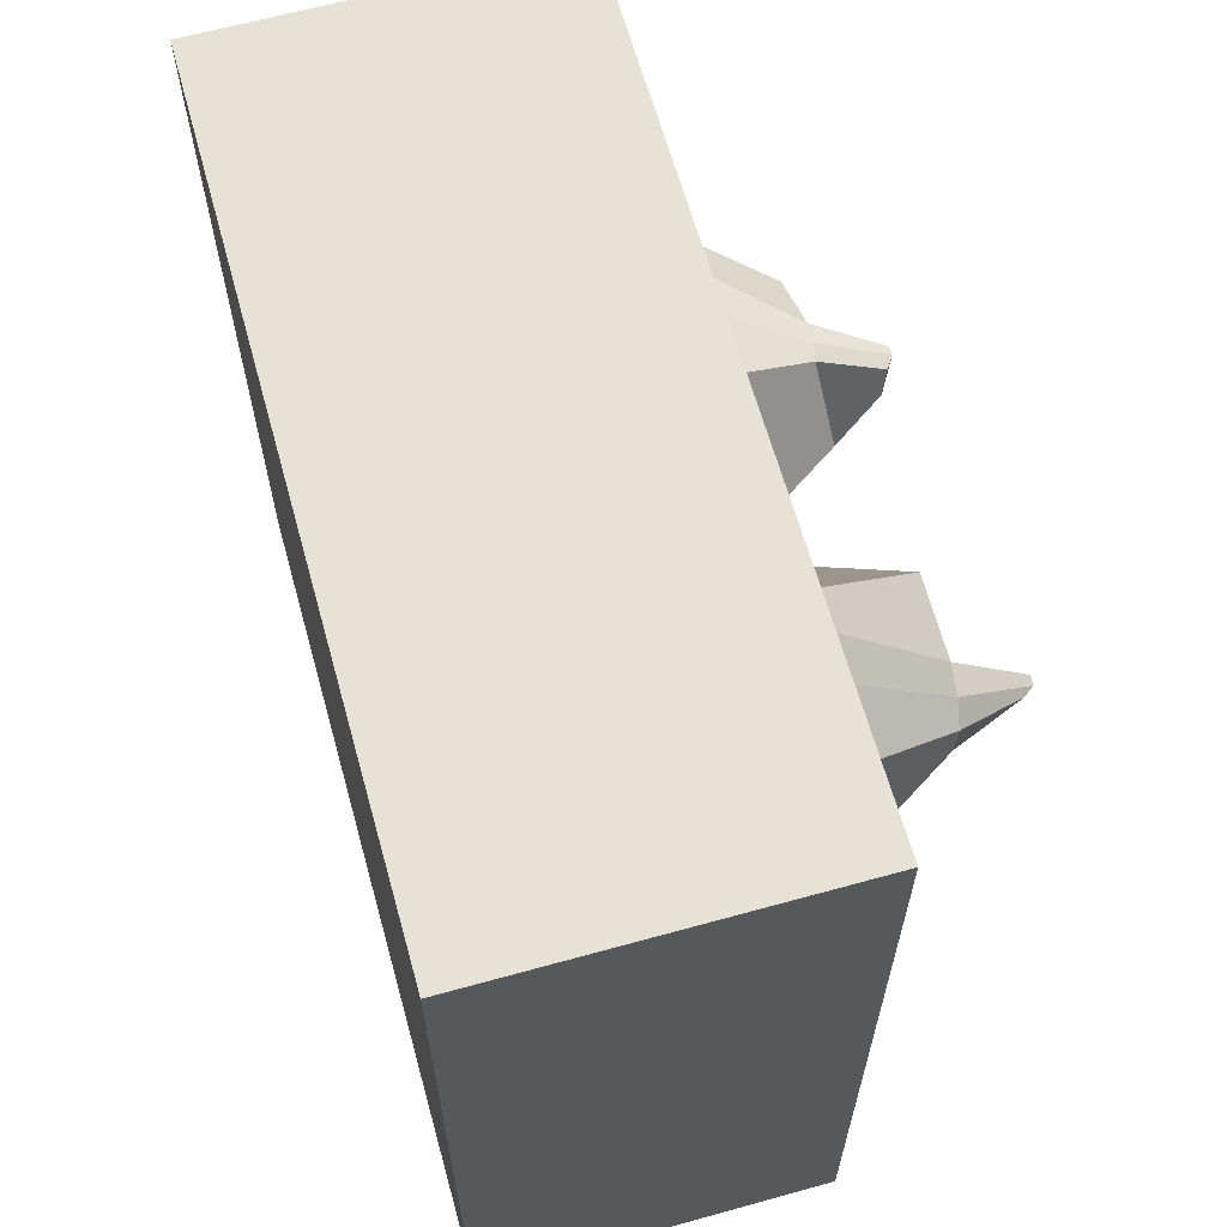
<metadata>
{"format":"obj","ext":"obj","renderer":"f3d","projection":"perspective","resolution":1024,"background":"white","views":[{"elev":64.0,"azim":74.4,"up":"+Z"}]}
</metadata>
<code>
v -6208 -426.8 2666
v -6208 1235 2666
v -6208 -426.8 1682
v -6208 1235 1682
v -8378 -426.8 2666
v -8378 1235 2666
v -8378 -426.8 1682
v -8378 1235 1682
v -3742 -218.4 2666
v -3742 -426.8 2666
v -3742 -426.8 1682
v -3742 -218.4 1682
v -7293 -426.8 1682
v -7293 1235 1682
v -7293 -426.8 2666
v -7293 1235 2666
v -7293 1235 -1483
v -8378 1235 -1483
v -8378 -426.8 -1483
v -7293 -426.8 -1483
v -7293 1861 -2337
v -8378 1861 -2337
v -8378 -426.8 -2337
v -7293 -426.8 -2337
v -7293 1861 -4140
v -8378 1861 -4140
v -8378 -426.8 -4140
v -7293 -426.8 -4140
g obj_25723720
f 1 2 9
f 1 9 10
f 7 13 20
f 7 20 19
f 7 8 6
f 7 6 5
f 15 16 2
f 15 2 1
f 13 7 5
f 13 5 15
f 14 4 2
f 14 2 16
f 4 3 11
f 4 11 12
f 11 10 9
f 11 9 12
f 2 4 12
f 2 12 9
f 3 1 10
f 3 10 11
f 8 14 16
f 8 16 6
f 3 13 15
f 3 15 1
f 5 6 16
f 5 16 15
f 3 4 14
f 3 14 13
f 20 17 21
f 20 21 24
f 14 8 18
f 14 18 17
f 13 14 17
f 13 17 20
f 8 7 19
f 8 19 18
f 23 24 28
f 23 28 27
f 18 19 23
f 18 23 22
f 19 20 24
f 19 24 23
f 17 18 22
f 17 22 21
f 28 25 26
f 28 26 27
f 21 22 26
f 21 26 25
f 24 21 25
f 24 25 28
f 22 23 27
f 22 27 26
v 2775 121.1 -1703
v 2092 1302 -1728
v 3427 121.1 -3559
v 995.6 121.1 -1724
v 1151 1571 -2040
v 1287 121.1 -4008
v 1156 1813 -2452
v 878.5 1220 -3293
v 995.6 121.1 -2259
v 760.7 1084 -2326
v 2065 121.1 -4053
v 400.3 121.1 -3940
v 463.4 1107 -3105
v 109.1 121.1 -2191
v 308.6 1099 -2295
v 1621 1797 -2544
v 1512 121.1 -1193
v 1811 1373 -1624
v 1906 1319 -3351
v 2468 920.6 -1736
v 2113 1563 -2516
v 2614 891 -3012
g obj_65892276
f 29 48 50
f 29 50 31
f 31 50 47
f 31 47 39
f 34 36 41
f 34 41 40
f 29 45 46
f 29 46 30
f 30 48 29
f 29 31 39
f 29 39 34
f 29 34 37
f 29 37 32
f 32 45 29
f 44 49 30
f 44 30 46
f 32 37 38
f 38 36 35
f 38 35 33
f 38 33 32
f 40 41 43
f 40 43 42
f 38 37 42
f 38 42 43
f 37 34 40
f 37 40 42
f 36 38 43
f 36 43 41
f 35 44 46
f 35 46 33
f 32 33 46
f 32 46 45
f 39 47 36
f 39 36 34
f 48 30 49
f 48 49 50
f 36 47 44
f 36 44 35
f 47 50 49
f 47 49 44
v -3032 2023 2454
v -3988 -30.38 2573
v -3893 -30.38 5579
v -3458 2023 3710
v -1256 -30.38 1333
v -1309 1758 2429
v -1301 -30.38 5183
v -1373 1849 4765
v -2252 2023 4385
v -776.7 2072 3139
v -1654 2023 2938
v -1423 3053 3914
v -1734 3163 4045
v -1360 2994 3285
v -1656 3082 3105
v -1577 3169 4042
v -1794 1964 4583
v -2650 -30.38 5389
v -3416 -30.38 5506
v 614.8 -30.38 3080
g obj_45406840
f 52 51 54
f 52 54 53
f 53 54 59
f 53 59 69
f 57 58 60
f 57 60 70
f 55 56 51
f 55 51 52
f 52 53 69
f 52 69 68
f 52 68 57
f 52 57 70
f 70 55 52
f 58 67 66
f 58 66 62
f 60 61 51
f 60 51 56
f 64 62 66
f 64 66 63
f 63 65 64
f 59 61 65
f 59 65 63
f 61 60 64
f 61 64 65
f 60 58 62
f 60 62 64
f 66 67 59
f 66 59 63
f 68 67 58
f 68 58 57
f 69 59 67
f 69 67 68
f 70 60 56
f 70 56 55
f 51 61 59
f 51 59 54
v 90.25 595.1 -4988
v 267.7 200.3 -5041
v 153.5 200.3 -5608
v 130.9 595.1 -5240
v -210.6 200.3 -4719
v -235.6 544.1 -4928
v -325.2 200.3 -5450
v -298.1 561.7 -5373
v -119.4 595.1 -5329
v -359.2 604.5 -5046
v -186.5 595.1 -5036
v -261.4 793.2 -5213
v -206.7 814.3 -5248
v -253.3 781.8 -5092
v -191.4 798.7 -5068
v -236.4 815.5 -5243
v -212.6 583.8 -5352
v -76.16 200.3 -5532
v 65.47 200.3 -5579
v -621.1 200.3 -4990
g obj_26365021
f 72 71 74
f 72 74 73
f 73 74 79
f 73 79 89
f 77 78 80
f 77 80 90
f 75 76 71
f 75 71 72
f 72 73 89
f 72 89 88
f 72 88 77
f 72 77 90
f 90 75 72
f 78 87 86
f 78 86 82
f 80 81 71
f 80 71 76
f 84 82 86
f 84 86 83
f 83 85 84
f 79 81 85
f 79 85 83
f 81 80 84
f 81 84 85
f 80 78 82
f 80 82 84
f 86 87 79
f 86 79 83
f 88 87 78
f 88 78 77
f 89 79 87
f 89 87 88
f 90 80 76
f 90 76 75
f 71 81 79
f 71 79 74
v 2401 2023 4344
v 1666 -30.38 4966
v 3388 -30.38 7432
v 2730 2023 5629
v 3276 -30.38 2435
v 3831 1758 3382
v 5342 -30.38 5684
v 5053 1849 5373
v 4110 2023 5535
v 4664 2072 3686
v 3820 2023 3997
v 4546 3053 4688
v 4357 3163 4967
v 4255 2994 4126
v 3909 3082 4138
v 4487 3169 4878
v 4601 1964 5451
v 4325 -30.38 6593
v 3747 -30.38 7111
v 5797 -30.38 2876
g obj_45598388
f 92 91 94
f 92 94 93
f 93 94 99
f 93 99 109
f 97 98 100
f 97 100 110
f 95 96 91
f 95 91 92
f 92 93 109
f 92 109 108
f 92 108 97
f 92 97 110
f 110 95 92
f 98 107 106
f 98 106 102
f 100 101 91
f 100 91 96
f 104 102 106
f 104 106 103
f 103 105 104
f 99 101 105
f 99 105 103
f 101 100 104
f 101 104 105
f 100 98 102
f 100 102 104
f 106 107 99
f 106 99 103
f 108 107 98
f 108 98 97
f 109 99 107
f 109 107 108
f 110 100 96
f 110 96 95
f 91 101 99
f 91 99 94
v 307.3 249.4 -5856
v 312 249.4 -5849
v 300.3 249.4 -5861
v 307.3 314.2 -5856
v 312 314.2 -5849
v 300.3 314.2 -5861
v 349.5 348.9 -5898
v 367.1 348.9 -5872
v 323.1 348.9 -5916
v 336.2 381.2 -5885
v 349.7 381.2 -5865
v 315.9 381.2 -5899
v 331 391 -5880
v 342.9 391 -5862
v 313.1 391 -5892
v 302.4 391 -5851
v 305.6 391 -5847
v 297.6 391 -5855
v 317.3 331.4 -5902
v 338.7 331.4 -5888
v 353.1 331.4 -5866
v 315.4 365 -5898
v 335.3 365 -5884
v 348.5 365 -5864
v 298.7 375.9 -5848
v 300.7 375.9 -5845
v 300.7 375.9 -5837
v 295.6 375.9 -5850
v 295.5 375.9 -5845
v 296.6 375.9 -5843
v 296.6 375.9 -5839
v 290.1 375.9 -5846
v 293.9 375.9 -5846
v 295.5 366.5 -5845
v 296.6 366.5 -5843
v 296.6 366.5 -5839
v 295.5 366.5 -5837
v 293.9 366.5 -5836
v 290.1 366.5 -5836
v 288.5 366.5 -5837
v 287.4 366.5 -5839
v 287.4 366.5 -5843
v 288.5 366.5 -5845
v 290.1 366.5 -5846
v 293.9 366.5 -5846
v 276.7 249.4 -5856
v 272 249.4 -5849
v 292 249.4 -5863
v 283.7 249.4 -5861
v 276.7 314.2 -5856
v 272 314.2 -5849
v 292 314.2 -5863
v 283.7 314.2 -5861
v 234.5 348.9 -5898
v 216.9 348.9 -5872
v 292 348.9 -5922
v 260.9 348.9 -5916
v 247.8 381.2 -5885
v 234.3 381.2 -5865
v 292 381.2 -5903
v 268.1 381.2 -5899
v 253 391 -5880
v 241.1 391 -5862
v 292 391 -5896
v 270.9 391 -5892
v 281.6 391 -5851
v 278.4 391 -5847
v 292 391 -5856
v 286.4 391 -5855
v 292 331.4 -5907
v 266.7 331.4 -5902
v 245.3 331.4 -5888
v 230.9 331.4 -5866
v 292 365 -5902
v 268.6 365 -5898
v 248.7 365 -5884
v 235.5 365 -5864
v 285.3 375.9 -5848
v 283.3 375.9 -5845
v 283.3 375.9 -5837
v 292 375.9 -5850
v 288.4 375.9 -5850
v 288.5 375.9 -5845
v 287.4 375.9 -5843
v 287.4 375.9 -5839
v 293.9 375.9 -5846
v 292 375.9 -5846
v 290.1 375.9 -5846
v 288.5 366.5 -5845
v 287.4 366.5 -5843
v 287.4 366.5 -5839
v 288.5 366.5 -5837
v 290.1 366.5 -5836
v 292 366.5 -5836
v 293.9 366.5 -5836
v 295.5 366.5 -5837
v 296.6 366.5 -5839
v 296.6 366.5 -5843
v 295.5 366.5 -5845
v 293.9 366.5 -5846
v 292 366.5 -5846
v 290.1 366.5 -5846
v 307.3 249.4 -5826
v 312 249.4 -5833
v 313.6 249.4 -5841
v 300.3 249.4 -5821
v 307.3 314.2 -5826
v 312 314.2 -5833
v 313.6 314.2 -5841
v 300.3 314.2 -5821
v 349.5 348.9 -5784
v 367.1 348.9 -5810
v 373.3 348.9 -5841
v 323.1 348.9 -5766
v 336.2 381.2 -5797
v 349.7 381.2 -5817
v 354.5 381.2 -5841
v 315.9 381.2 -5783
v 331 391 -5802
v 342.9 391 -5820
v 347.1 391 -5841
v 313.1 391 -5790
v 302.4 391 -5831
v 305.6 391 -5835
v 306.7 391 -5841
v 297.6 391 -5827
v 317.3 331.4 -5780
v 338.7 331.4 -5794
v 353.1 331.4 -5816
v 358.1 331.4 -5841
v 315.4 365 -5784
v 335.3 365 -5798
v 348.5 365 -5818
v 353.2 365 -5841
v 298.7 375.9 -5834
v 300.7 375.9 -5837
v 301.4 375.9 -5841
v 300.7 375.9 -5845
v 295.6 375.9 -5832
v 295.5 375.9 -5837
v 296.6 375.9 -5839
v 297 375.9 -5841
v 296.6 375.9 -5843
v 290.1 375.9 -5836
v 293.9 375.9 -5836
v 295.5 366.5 -5837
v 296.6 366.5 -5839
v 297 366.5 -5841
v 296.6 366.5 -5843
v 295.5 366.5 -5845
v 293.9 366.5 -5846
v 290.1 366.5 -5846
v 288.5 366.5 -5845
v 287.4 366.5 -5843
v 287 366.5 -5841
v 287.4 366.5 -5839
v 288.5 366.5 -5837
v 290.1 366.5 -5836
v 293.9 366.5 -5836
v 276.7 249.4 -5826
v 272 249.4 -5833
v 270.4 249.4 -5841
v 292 249.4 -5819
v 283.7 249.4 -5821
v 276.7 314.2 -5826
v 272 314.2 -5833
v 270.4 314.2 -5841
v 292 314.2 -5819
v 283.7 314.2 -5821
v 234.5 348.9 -5784
v 216.9 348.9 -5810
v 210.7 348.9 -5841
v 292 348.9 -5760
v 260.9 348.9 -5766
v 247.8 381.2 -5797
v 234.3 381.2 -5817
v 229.5 381.2 -5841
v 292 381.2 -5779
v 268.1 381.2 -5783
v 253 391 -5802
v 241.1 391 -5820
v 236.9 391 -5841
v 292 391 -5786
v 270.9 391 -5790
v 281.6 391 -5831
v 278.4 391 -5835
v 277.3 391 -5841
v 292 391 -5826
v 286.4 391 -5827
v 292 331.4 -5775
v 266.7 331.4 -5780
v 245.3 331.4 -5794
v 230.9 331.4 -5816
v 225.9 331.4 -5841
v 292 365 -5780
v 268.6 365 -5784
v 248.7 365 -5798
v 235.5 365 -5818
v 230.8 365 -5841
v 285.3 375.9 -5834
v 283.3 375.9 -5837
v 282.6 375.9 -5841
v 283.3 375.9 -5845
v 292 375.9 -5832
v 288.4 375.9 -5832
v 288.5 375.9 -5837
v 287.4 375.9 -5839
v 287 375.9 -5841
v 287.4 375.9 -5843
v 293.9 375.9 -5836
v 292 375.9 -5836
v 290.1 375.9 -5836
v 288.5 366.5 -5837
v 287.4 366.5 -5839
v 287 366.5 -5841
v 287.4 366.5 -5843
v 288.5 366.5 -5845
v 290.1 366.5 -5846
v 292 366.5 -5846
v 293.9 366.5 -5846
v 295.5 366.5 -5845
v 296.6 366.5 -5843
v 297 366.5 -5841
v 296.6 366.5 -5839
v 295.5 366.5 -5837
v 293.9 366.5 -5836
v 292 366.5 -5836
v 290.1 366.5 -5836
g obj_40348055
f 113 116 162
f 113 162 158
f 112 115 114
f 112 114 111
f 111 114 116
f 111 116 113
f 215 219 115
f 215 115 112
f 129 119 166
f 129 166 180
f 131 118 117
f 131 117 130
f 130 117 119
f 130 119 129
f 240 223 118
f 240 118 131
f 132 122 170
f 132 170 184
f 134 121 120
f 134 120 133
f 133 120 122
f 133 122 132
f 244 227 121
f 244 121 134
f 227 231 124
f 227 124 121
f 122 125 174
f 122 174 170
f 121 124 123
f 121 123 120
f 120 123 125
f 120 125 122
f 125 128 178
f 125 178 174
f 124 127 126
f 124 126 123
f 123 126 128
f 123 128 125
f 231 235 127
f 231 127 124
f 219 240 131
f 219 131 115
f 114 130 129
f 114 129 116
f 115 131 130
f 115 130 114
f 116 129 180
f 116 180 162
f 223 244 134
f 223 134 118
f 117 133 132
f 117 132 119
f 118 134 133
f 118 133 117
f 119 132 184
f 119 184 166
f 128 138 191
f 128 191 178
f 127 136 135
f 127 135 126
f 126 135 138
f 126 138 128
f 235 247 136
f 235 136 127
f 247 252 140
f 247 140 136
f 137 141 252
f 137 252 247
f 138 143 197
f 138 197 191
f 136 140 139
f 136 139 135
f 135 139 143
f 135 143 138
f 197 211 154
f 197 154 142
f 143 155 211
f 143 211 197
f 140 145 144
f 140 144 139
f 139 144 155
f 139 155 143
f 252 258 145
f 252 145 140
f 141 146 258
f 141 258 252
f 144 145 258
f 144 258 146
f 144 146 147
f 144 147 148
f 144 148 204
f 144 204 149
f 144 149 150
f 144 150 151
f 144 151 265
f 144 265 152
f 144 152 153
f 144 153 154
f 144 154 211
f 211 155 144
f 159 158 162
f 159 162 163
f 157 156 160
f 157 160 161
f 156 159 163
f 156 163 160
f 272 157 161
f 272 161 277
f 181 180 166
f 181 166 167
f 183 182 164
f 183 164 165
f 182 181 167
f 182 167 164
f 304 183 165
f 304 165 282
f 185 184 170
f 185 170 171
f 187 186 168
f 187 168 169
f 186 185 171
f 186 171 168
f 309 187 169
f 309 169 287
f 287 169 173
f 287 173 292
f 171 170 174
f 171 174 175
f 169 168 172
f 169 172 173
f 168 171 175
f 168 175 172
f 175 174 178
f 175 178 179
f 173 172 176
f 173 176 177
f 172 175 179
f 172 179 176
f 292 173 177
f 292 177 297
f 277 161 183
f 277 183 304
f 160 163 181
f 160 181 182
f 161 160 182
f 161 182 183
f 163 162 180
f 163 180 181
f 282 165 187
f 282 187 309
f 164 167 185
f 164 185 186
f 165 164 186
f 165 186 187
f 167 166 184
f 167 184 185
f 179 178 191
f 179 191 192
f 177 176 188
f 177 188 189
f 176 179 192
f 176 192 188
f 297 177 189
f 297 189 312
f 312 189 194
f 312 194 318
f 190 312 318
f 190 318 195
f 192 191 197
f 192 197 198
f 189 188 193
f 189 193 194
f 188 192 198
f 188 198 193
f 197 196 210
f 197 210 211
f 198 197 211
f 198 211 212
f 194 193 199
f 194 199 200
f 193 198 212
f 193 212 199
f 318 194 200
f 318 200 325
f 195 318 325
f 195 325 201
f 325 200 199
f 325 199 212
f 325 212 211
f 325 211 210
f 325 210 209
f 325 209 208
f 325 208 333
f 325 333 207
f 325 207 206
f 325 206 205
f 325 205 204
f 325 204 203
f 325 203 202
f 202 201 325
f 216 273 278
f 216 278 220
f 214 213 217
f 214 217 218
f 213 216 220
f 213 220 217
f 215 214 218
f 215 218 219
f 237 300 283
f 237 283 224
f 239 238 221
f 239 221 222
f 238 237 224
f 238 224 221
f 240 239 222
f 240 222 223
f 241 305 288
f 241 288 228
f 243 242 225
f 243 225 226
f 242 241 228
f 242 228 225
f 244 243 226
f 244 226 227
f 227 226 230
f 227 230 231
f 228 288 293
f 228 293 232
f 226 225 229
f 226 229 230
f 225 228 232
f 225 232 229
f 232 293 298
f 232 298 236
f 230 229 233
f 230 233 234
f 229 232 236
f 229 236 233
f 231 230 234
f 231 234 235
f 219 218 239
f 219 239 240
f 217 220 237
f 217 237 238
f 218 217 238
f 218 238 239
f 220 278 300
f 220 300 237
f 223 222 243
f 223 243 244
f 221 224 241
f 221 241 242
f 222 221 242
f 222 242 243
f 224 283 305
f 224 305 241
f 236 298 314
f 236 314 249
f 234 233 245
f 234 245 246
f 233 236 249
f 233 249 245
f 235 234 246
f 235 246 247
f 247 246 251
f 247 251 252
f 248 247 252
f 248 252 253
f 249 314 321
f 249 321 255
f 246 245 250
f 246 250 251
f 245 249 255
f 245 255 250
f 321 254 268
f 321 268 337
f 255 321 337
f 255 337 269
f 251 250 256
f 251 256 257
f 250 255 269
f 250 269 256
f 252 251 257
f 252 257 258
f 253 252 258
f 253 258 259
f 258 257 256
f 258 256 269
f 258 269 337
f 258 337 268
f 258 268 267
f 258 267 266
f 258 266 265
f 258 265 264
f 258 264 263
f 258 263 262
f 258 262 329
f 258 329 261
f 258 261 260
f 260 259 258
f 274 279 278
f 274 278 273
f 271 276 275
f 271 275 270
f 270 275 279
f 270 279 274
f 272 277 276
f 272 276 271
f 301 284 283
f 301 283 300
f 303 281 280
f 303 280 302
f 302 280 284
f 302 284 301
f 304 282 281
f 304 281 303
f 306 289 288
f 306 288 305
f 308 286 285
f 308 285 307
f 307 285 289
f 307 289 306
f 309 287 286
f 309 286 308
f 287 292 291
f 287 291 286
f 289 294 293
f 289 293 288
f 286 291 290
f 286 290 285
f 285 290 294
f 285 294 289
f 294 299 298
f 294 298 293
f 291 296 295
f 291 295 290
f 290 295 299
f 290 299 294
f 292 297 296
f 292 296 291
f 277 304 303
f 277 303 276
f 275 302 301
f 275 301 279
f 276 303 302
f 276 302 275
f 279 301 300
f 279 300 278
f 282 309 308
f 282 308 281
f 280 307 306
f 280 306 284
f 281 308 307
f 281 307 280
f 284 306 305
f 284 305 283
f 299 315 314
f 299 314 298
f 296 311 310
f 296 310 295
f 295 310 315
f 295 315 299
f 297 312 311
f 297 311 296
f 312 318 317
f 312 317 311
f 313 319 318
f 313 318 312
f 315 322 321
f 315 321 314
f 311 317 316
f 311 316 310
f 310 316 322
f 310 322 315
f 321 337 336
f 321 336 320
f 322 338 337
f 322 337 321
f 317 324 323
f 317 323 316
f 316 323 338
f 316 338 322
f 318 325 324
f 318 324 317
f 319 326 325
f 319 325 318
f 323 324 325
f 323 325 326
f 323 326 327
f 323 327 328
f 323 328 329
f 323 329 330
f 323 330 331
f 323 331 332
f 323 332 333
f 323 333 334
f 323 334 335
f 323 335 336
f 323 336 337
f 337 338 323
v 393.6 236.7 -5943
v 424.7 236.7 -5896
v 347 236.7 -5974
v 333 268.8 -5940
v 316.3 260.9 -5865
v 323.7 260.9 -5854
v 305.1 260.9 -5873
v 316.3 244.5 -5865
v 323.7 244.5 -5854
v 305.1 244.5 -5873
v 292 240 -5841
v 350.1 252.8 -5981
v 399.3 252.8 -5948
v 432.2 252.8 -5899
v 391 268.8 -5882
v 367.8 268.8 -5917
v 391 325.3 -5882
v 367.8 325.3 -5917
v 399.3 325.3 -5948
v 432.2 325.3 -5899
v 190.4 236.7 -5943
v 159.3 236.7 -5896
v 292 236.7 -5985
v 237 236.7 -5974
v 292 268.8 -5948
v 251 268.8 -5940
v 267.7 260.9 -5865
v 260.3 260.9 -5854
v 292 260.9 -5875
v 278.9 260.9 -5873
v 267.7 244.5 -5865
v 260.3 244.5 -5854
v 292 244.5 -5875
v 278.9 244.5 -5873
v 292 240 -5841
v 292 252.8 -5993
v 233.9 252.8 -5981
v 184.7 252.8 -5948
v 151.8 252.8 -5899
v 193 268.8 -5882
v 216.2 268.8 -5917
v 193 325.3 -5882
v 216.2 325.3 -5917
v 184.7 325.3 -5948
v 151.8 325.3 -5899
v 393.6 236.7 -5739
v 424.7 236.7 -5786
v 435.7 236.7 -5841
v 347 236.7 -5708
v 399.2 268.8 -5841
v 333 268.8 -5742
v 316.3 260.9 -5817
v 323.7 260.9 -5828
v 326.3 260.9 -5841
v 305.1 260.9 -5809
v 316.3 244.5 -5817
v 323.7 244.5 -5828
v 326.3 244.5 -5841
v 305.1 244.5 -5809
v 292 240 -5841
v 350.1 252.8 -5701
v 399.3 252.8 -5734
v 432.2 252.8 -5783
v 443.7 252.8 -5841
v 391 268.8 -5800
v 367.8 268.8 -5765
v 391 325.3 -5800
v 367.8 325.3 -5765
v 399.3 325.3 -5734
v 432.2 325.3 -5783
v 190.4 236.7 -5739
v 159.3 236.7 -5786
v 148.3 236.7 -5841
v 292 236.7 -5697
v 237 236.7 -5708
v 184.8 268.8 -5841
v 292 268.8 -5734
v 251 268.8 -5742
v 267.7 260.9 -5817
v 260.3 260.9 -5828
v 257.7 260.9 -5841
v 292 260.9 -5807
v 278.9 260.9 -5809
v 267.7 244.5 -5817
v 260.3 244.5 -5828
v 257.7 244.5 -5841
v 292 244.5 -5807
v 278.9 244.5 -5809
v 292 240 -5841
v 292 252.8 -5689
v 233.9 252.8 -5701
v 184.7 252.8 -5734
v 151.8 252.8 -5783
v 140.3 252.8 -5841
v 193 268.8 -5800
v 216.2 268.8 -5765
v 193 325.3 -5800
v 216.2 325.3 -5765
v 184.7 325.3 -5734
v 151.8 325.3 -5783
v 292 240 -5841
g obj_59726885
f 351 357 356
f 351 356 354
f 350 342 363
f 350 363 374
f 351 354 342
f 351 342 350
f 402 388 353
f 402 353 352
f 342 345 367
f 342 367 363
f 353 344 343
f 353 343 354
f 354 343 345
f 354 345 342
f 388 392 344
f 388 344 353
f 344 347 346
f 344 346 343
f 343 346 348
f 343 348 345
f 392 396 347
f 392 347 344
f 345 348 371
f 345 371 367
f 396 349 347
f 348 349 371
f 347 349 346
f 346 349 348
f 386 402 352
f 386 352 340
f 339 351 350
f 339 350 341
f 340 352 351
f 340 351 339
f 341 350 374
f 341 374 361
f 358 355 356
f 358 356 357
f 353 355 358
f 353 358 352
f 352 358 357
f 352 357 351
f 354 356 355
f 354 355 353
f 341 361 439
f 340 339 439
f 339 341 439
f 386 340 439
f 376 379 381
f 376 381 382
f 375 374 363
f 375 363 364
f 376 375 364
f 376 364 379
f 432 377 378
f 432 378 414
f 364 363 367
f 364 367 368
f 378 379 365
f 378 365 366
f 379 364 368
f 379 368 365
f 414 378 366
f 414 366 419
f 366 365 369
f 366 369 370
f 365 368 372
f 365 372 369
f 419 366 370
f 419 370 424
f 368 367 371
f 368 371 372
f 424 370 373
f 372 371 373
f 370 369 373
f 369 372 373
f 411 360 377
f 411 377 432
f 359 362 375
f 359 375 376
f 360 359 376
f 360 376 377
f 362 361 374
f 362 374 375
f 383 382 381
f 383 381 380
f 378 377 383
f 378 383 380
f 377 376 382
f 377 382 383
f 379 378 380
f 379 380 381
f 362 439 361
f 360 439 359
f 359 439 362
f 411 439 360
f 400 404 406
f 400 406 407
f 399 428 415
f 399 415 389
f 400 399 389
f 400 389 404
f 402 401 403
f 402 403 388
f 389 415 420
f 389 420 393
f 403 404 390
f 403 390 391
f 404 389 393
f 404 393 390
f 388 403 391
f 388 391 392
f 391 390 394
f 391 394 395
f 390 393 397
f 390 397 394
f 392 391 395
f 392 395 396
f 393 420 425
f 393 425 397
f 396 395 398
f 397 425 398
f 395 394 398
f 394 397 398
f 386 385 401
f 386 401 402
f 384 387 399
f 384 399 400
f 385 384 400
f 385 400 401
f 387 412 428
f 387 428 399
f 408 407 406
f 408 406 405
f 403 401 408
f 403 408 405
f 401 400 407
f 401 407 408
f 404 403 405
f 404 405 406
f 387 439 412
f 385 439 384
f 384 439 387
f 386 439 385
f 430 437 436
f 430 436 434
f 429 416 415
f 429 415 428
f 430 434 416
f 430 416 429
f 432 414 433
f 432 433 431
f 416 421 420
f 416 420 415
f 433 418 417
f 433 417 434
f 434 417 421
f 434 421 416
f 414 419 418
f 414 418 433
f 418 423 422
f 418 422 417
f 417 422 426
f 417 426 421
f 419 424 423
f 419 423 418
f 421 426 425
f 421 425 420
f 424 427 423
f 426 427 425
f 423 427 422
f 422 427 426
f 411 432 431
f 411 431 410
f 409 430 429
f 409 429 413
f 410 431 430
f 410 430 409
f 413 429 428
f 413 428 412
f 438 435 436
f 438 436 437
f 433 435 438
f 433 438 431
f 431 438 437
f 431 437 430
f 434 436 435
f 434 435 433
f 413 412 439
f 410 409 439
f 409 413 439
f 411 410 439
v 0.5 0.5 0.5
v 0.5 0.5 -0.5
v 0.5 -0.5 0.5
v 0.5 -0.5 -0.5
v -0.5 0.5 -0.5
v -0.5 0.5 0.5
v -0.5 -0.5 -0.5
v -0.5 -0.5 0.5
v -0.5 0.5 -0.5
v 0.5 0.5 -0.5
v -0.5 0.5 0.5
v 0.5 0.5 0.5
v -0.5 -0.5 0.5
v 0.5 -0.5 0.5
v -0.5 -0.5 -0.5
v 0.5 -0.5 -0.5
v -0.5 0.5 0.5
v 0.5 0.5 0.5
v -0.5 -0.5 0.5
v 0.5 -0.5 0.5
v 0.5 0.5 -0.5
v -0.5 0.5 -0.5
v 0.5 -0.5 -0.5
v -0.5 -0.5 -0.5
g obj_65095369
f 440 442 443 441
f 444 446 447 445
f 448 450 451 449
f 452 454 455 453
f 456 458 459 457
f 460 462 463 461
v 7500 239.2 7500
v 7500 239.2 -7500
v 7500 -6158 7500
v 7500 -6158 -7500
v -7500 239.2 -7500
v -7500 239.2 7500
v -7500 -6158 -7500
v -7500 -6158 7500
v -7500 239.2 -7500
v 7500 239.2 -7500
v -7500 239.2 7500
v 7500 239.2 7500
v -7500 -6158 7500
v 7500 -6158 7500
v -7500 -6158 -7500
v 7500 -6158 -7500
v -7500 239.2 7500
v 7500 239.2 7500
v -7500 -6158 7500
v 7500 -6158 7500
v 7500 239.2 -7500
v -7500 239.2 -7500
v 7500 -6158 -7500
v -7500 -6158 -7500
g obj_54341491
f 464 466 467 465
f 468 470 471 469
f 472 474 475 473
f 476 478 479 477
f 480 482 483 481
f 484 486 487 485

</code>
